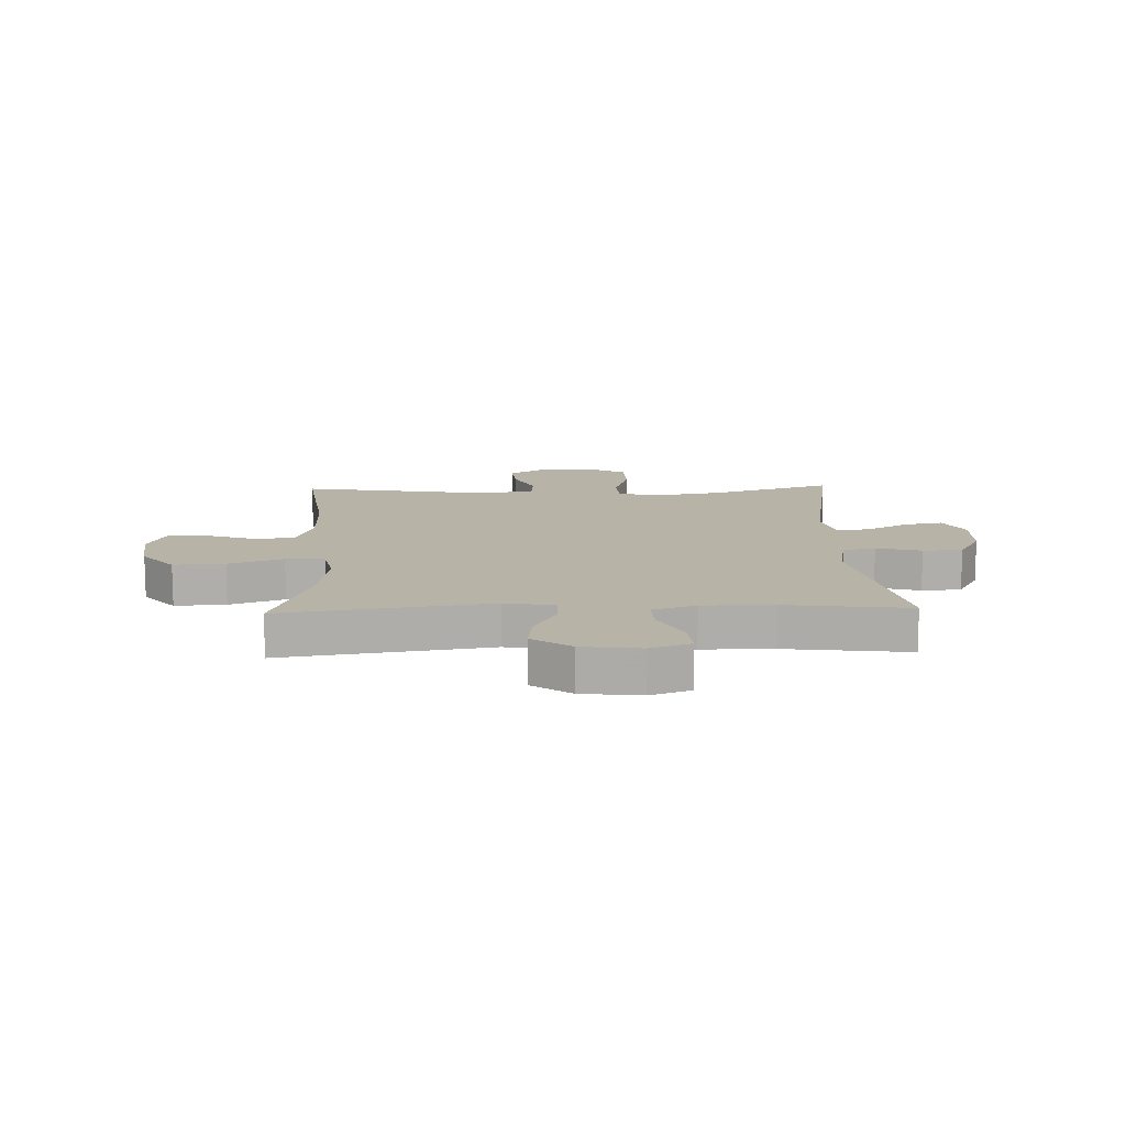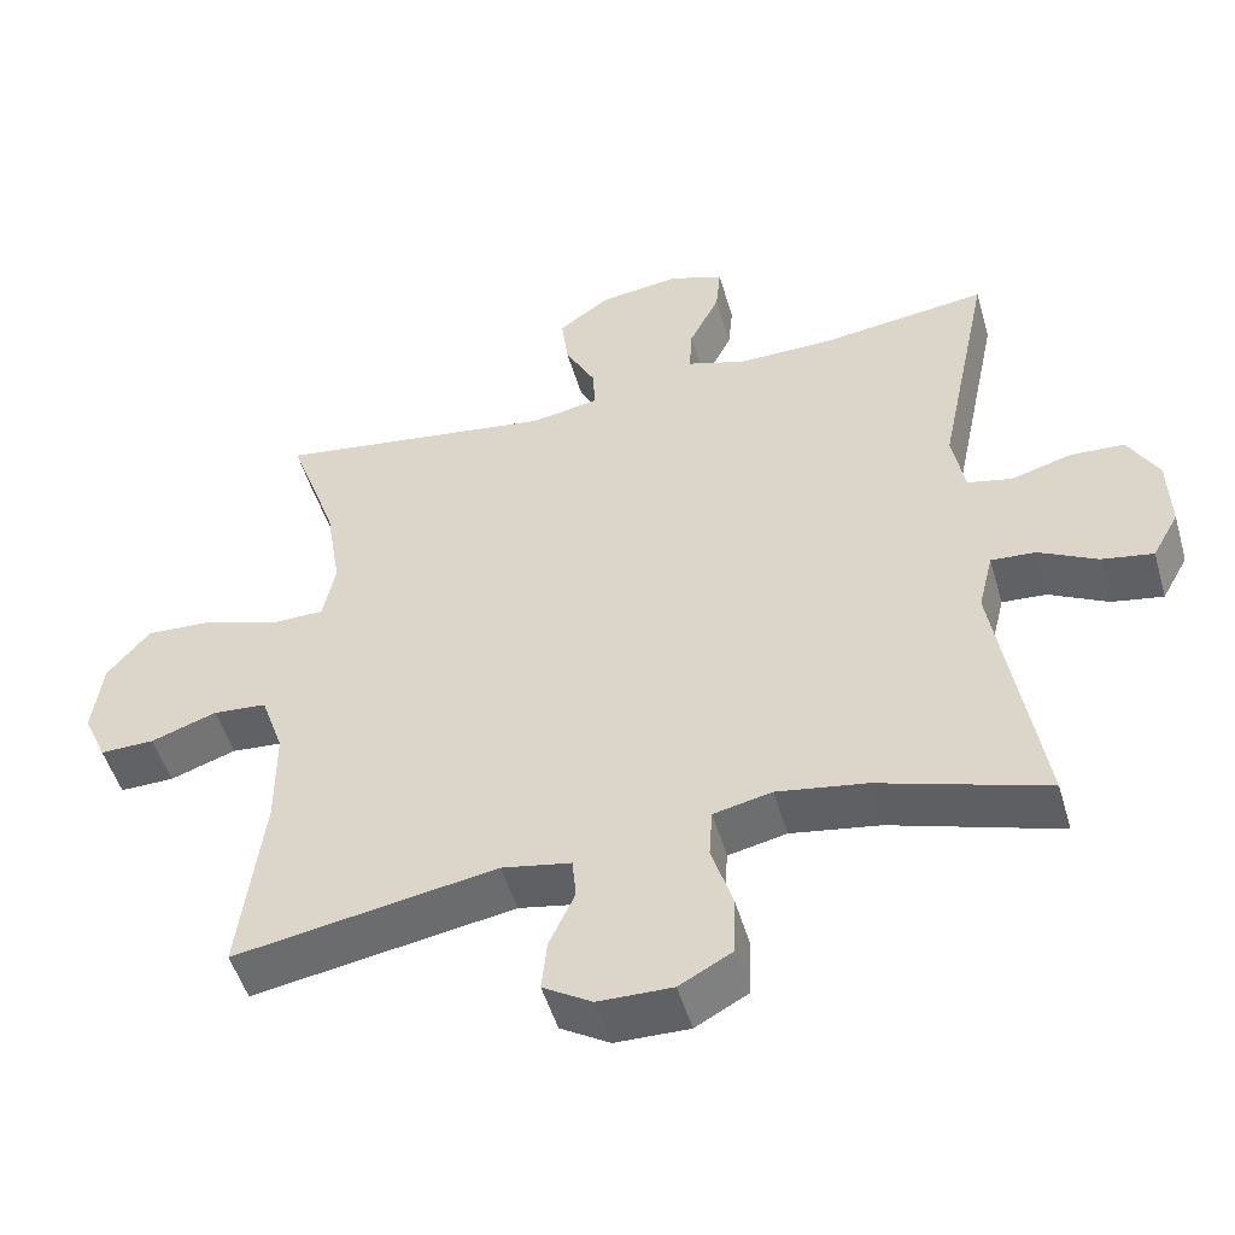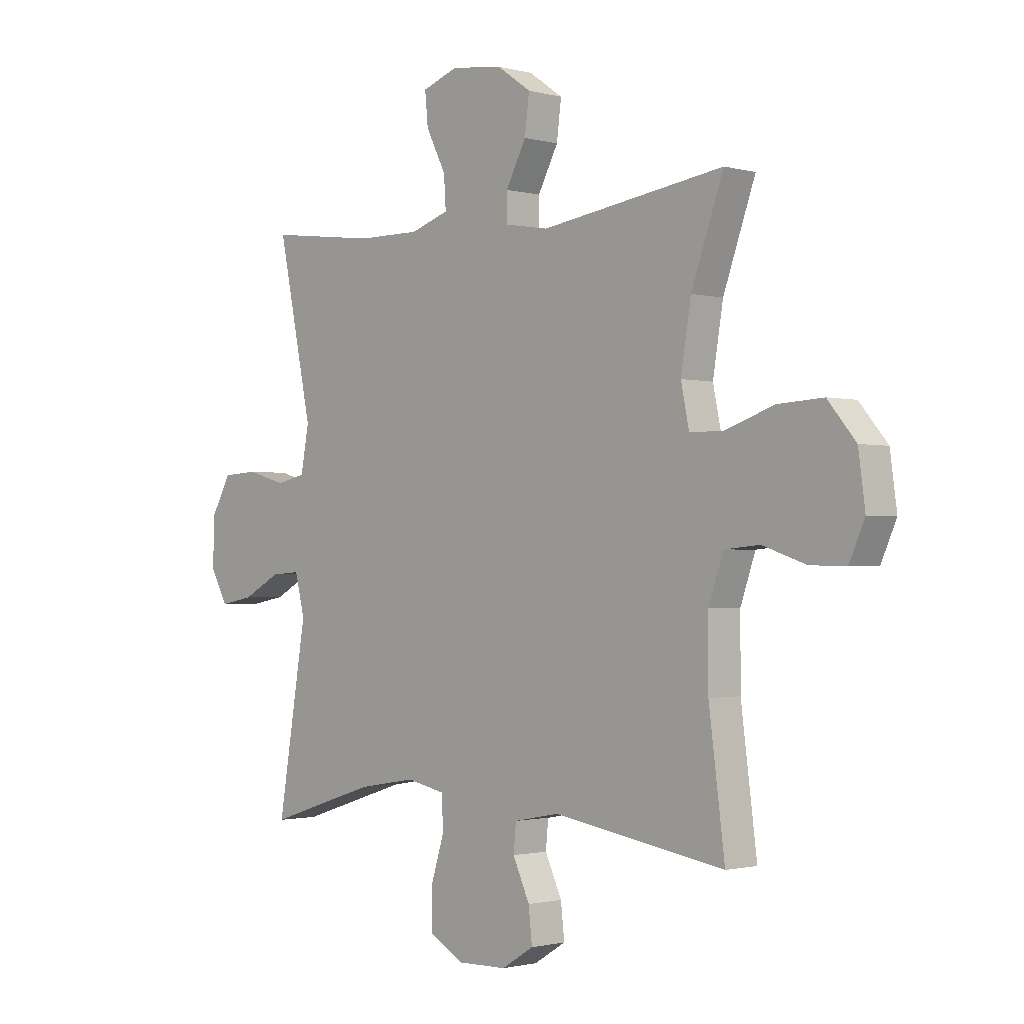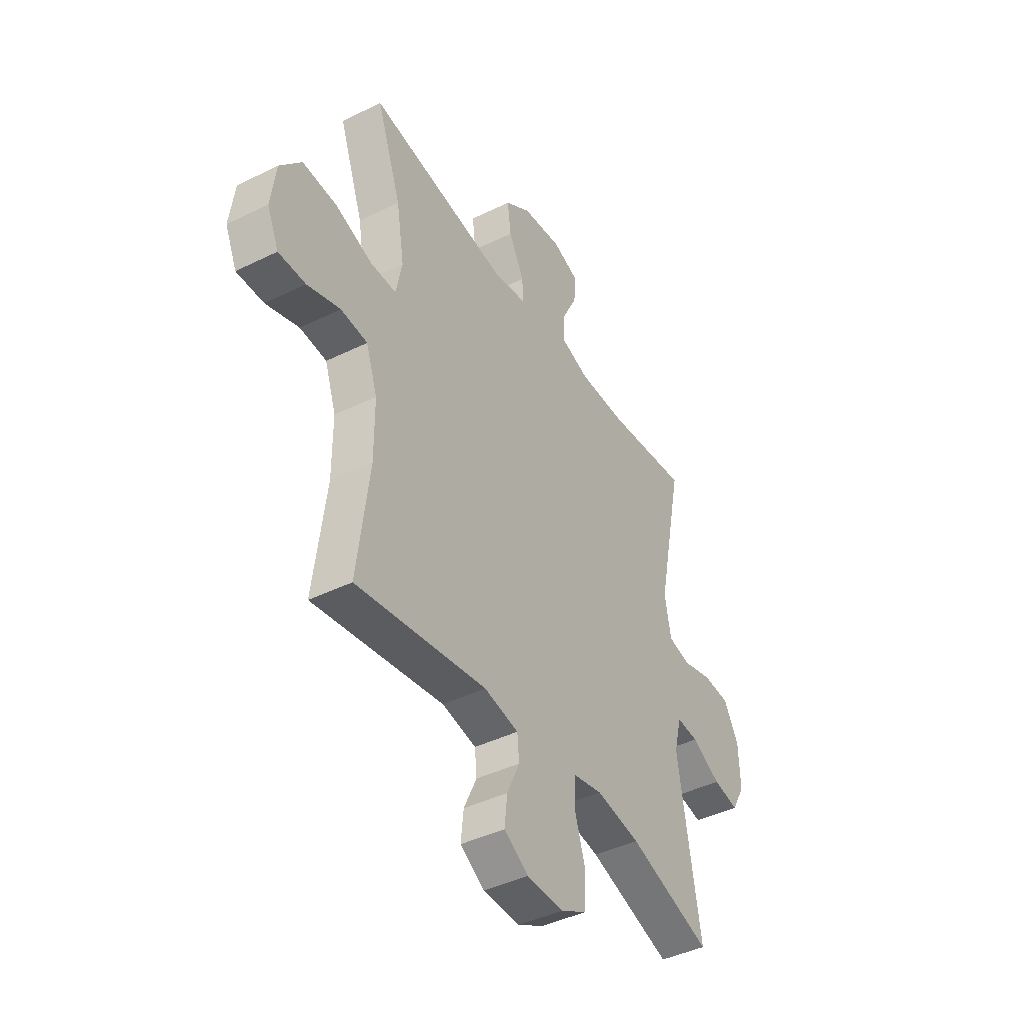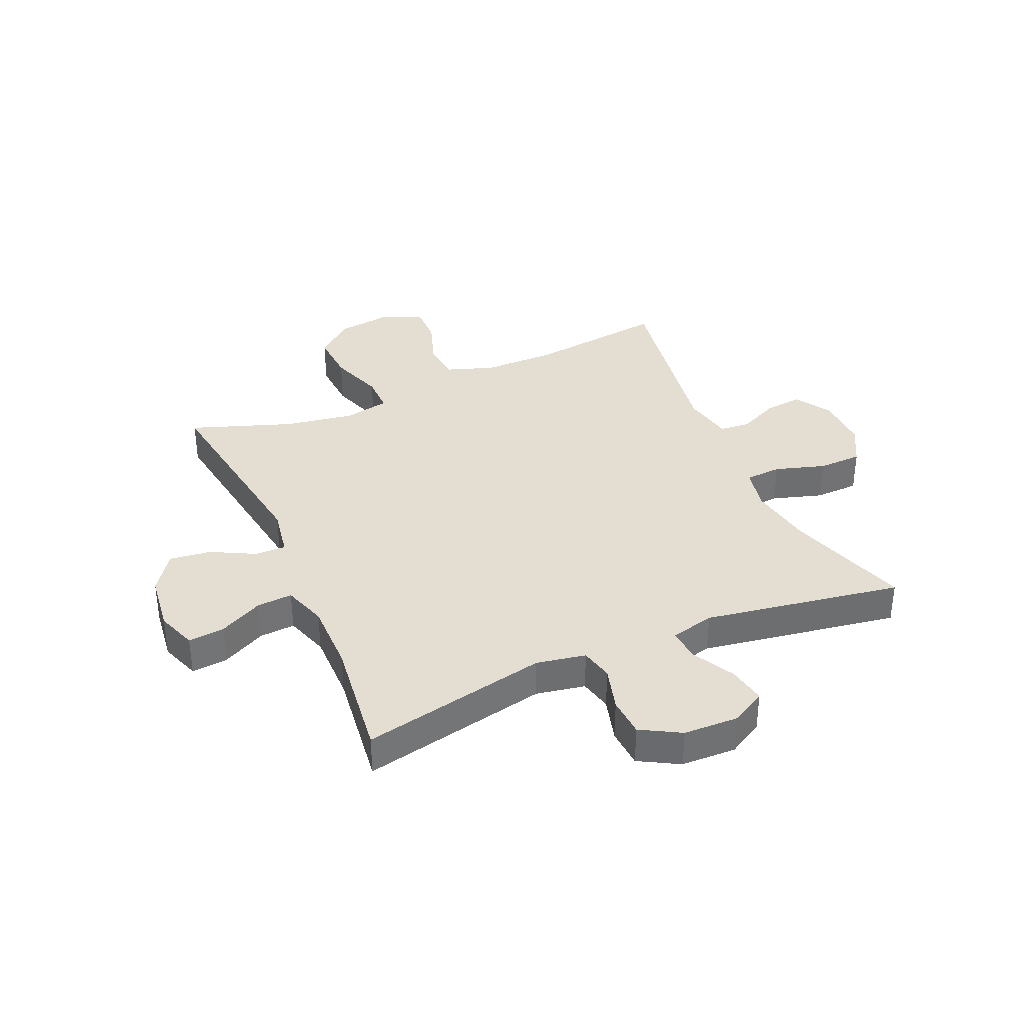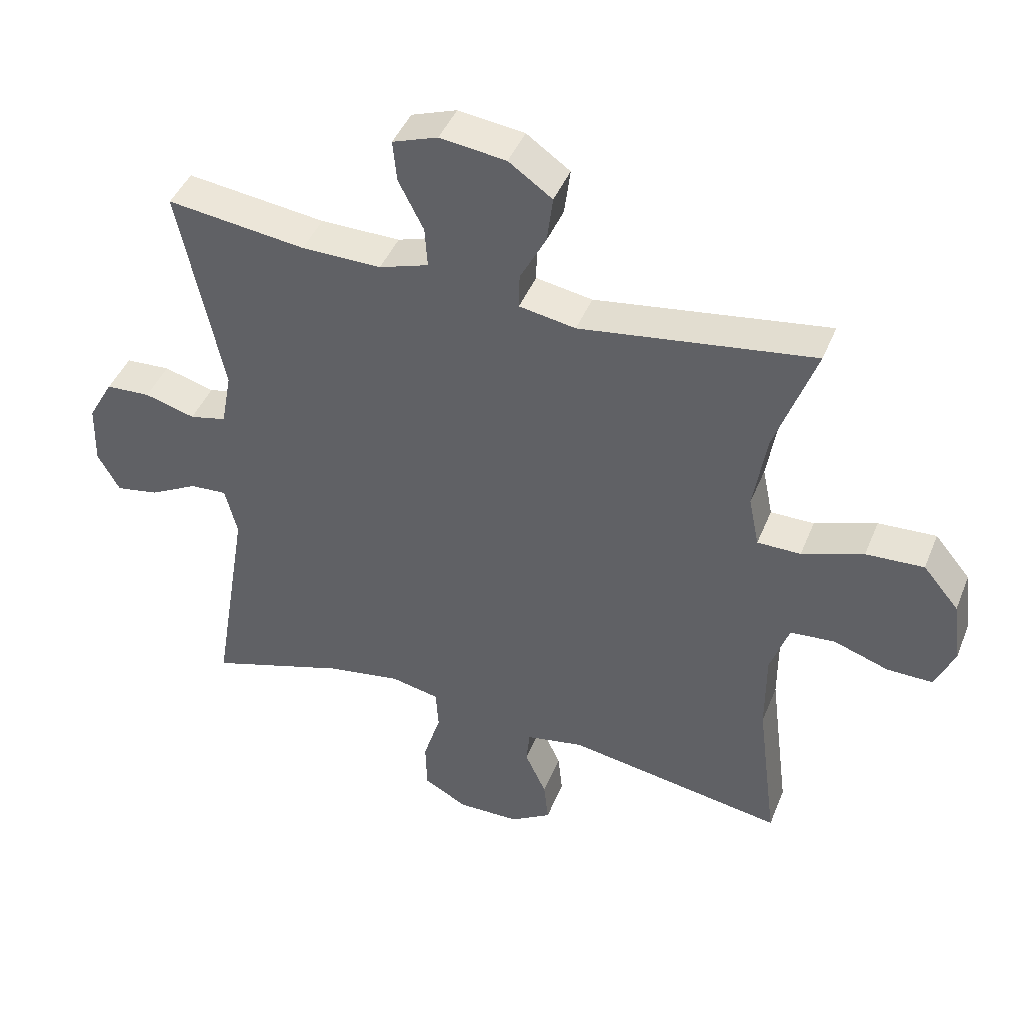
<metadata>
{"format":"obj","ext":"obj","renderer":"f3d","projection":"perspective","resolution":1024,"background":"white","views":[{"elev":12.8,"azim":-2.0,"up":"+Y"},{"elev":-50.4,"azim":16.1,"up":"+Z"},{"elev":-1.4,"azim":-134.0,"up":"+Z"},{"elev":-42.7,"azim":-59.7,"up":"+Z"},{"elev":36.1,"azim":66.3,"up":"+Y"},{"elev":43.6,"azim":-158.9,"up":"+Z"}]}
</metadata>
<code>
v 0.5 0.07 -0.5
v 0.285 0.07 -0.431
v 0.171 0.07 -0.412
v 0.096 0.07 -0.428
v 0.092 0.07 -0.491
v 0.119 0.07 -0.578
v 0.117 0.07 -0.655
v 0.049 0.07 -0.692
v -0.046 0.07 -0.69
v -0.109 0.07 -0.651
v -0.102 0.07 -0.586
v -0.069 0.07 -0.514
v -0.074 0.07 -0.461
v -0.163 0.07 -0.444
v -0.5 0.07 -0.5
v -0.469 0.07 -0.258
v -0.469 0.07 -0.13
v -0.498 0.07 -0.046
v -0.567 0.07 -0.04
v -0.652 0.07 -0.069
v -0.722 0.07 -0.07
v -0.752 0.07 -0.002
v -0.739 0.07 0.095
v -0.684 0.07 0.161
v -0.595 0.07 0.156
v -0.5 0.07 0.123
v -0.433 0.07 0.123
v -0.417 0.07 0.201
v -0.437 0.07 0.323
v -0.5 0.07 0.5
v -0.14 0.07 0.447
v -0.053 0.07 0.462
v -0.054 0.07 0.516
v -0.094 0.07 0.592
v -0.103 0.07 0.664
v -0.036 0.07 0.711
v 0.066 0.07 0.724
v 0.136 0.07 0.699
v 0.13 0.07 0.636
v 0.091 0.07 0.559
v 0.087 0.07 0.497
v 0.163 0.07 0.472
v 0.286 0.07 0.473
v 0.5 0.07 0.5
v 0.432 0.07 0.173
v 0.448 0.07 0.087
v 0.505 0.07 0.074
v 0.583 0.07 0.096
v 0.652 0.07 0.092
v 0.691 0.07 0.023
v 0.694 0.07 -0.073
v 0.66 0.07 -0.134
v 0.594 0.07 -0.122
v 0.519 0.07 -0.082
v 0.462 0.07 -0.078
v 0.443 0.07 -0.155
v 0.5 0 -0.5
v 0.285 0 -0.431
v 0.171 0 -0.412
v 0.096 0 -0.428
v 0.092 0 -0.491
v 0.119 0 -0.578
v 0.117 0 -0.655
v 0.049 0 -0.692
v -0.046 0 -0.69
v -0.109 0 -0.651
v -0.102 0 -0.586
v -0.069 0 -0.514
v -0.074 0 -0.461
v -0.163 0 -0.444
v -0.5 0 -0.5
v -0.469 0 -0.258
v -0.469 0 -0.13
v -0.498 0 -0.046
v -0.567 0 -0.04
v -0.652 0 -0.069
v -0.722 0 -0.07
v -0.752 0 -0.002
v -0.739 0 0.095
v -0.684 0 0.161
v -0.595 0 0.156
v -0.5 0 0.123
v -0.433 0 0.123
v -0.417 0 0.201
v -0.437 0 0.323
v -0.5 0 0.5
v -0.14 0 0.447
v -0.053 0 0.462
v -0.054 0 0.516
v -0.094 0 0.592
v -0.103 0 0.664
v -0.036 0 0.711
v 0.066 0 0.724
v 0.136 0 0.699
v 0.13 0 0.636
v 0.091 0 0.559
v 0.087 0 0.497
v 0.163 0 0.472
v 0.286 0 0.473
v 0.5 0 0.5
v 0.432 0 0.173
v 0.448 0 0.087
v 0.505 0 0.074
v 0.583 0 0.096
v 0.652 0 0.092
v 0.691 0 0.023
v 0.694 0 -0.073
v 0.66 0 -0.134
v 0.594 0 -0.122
v 0.519 0 -0.082
v 0.462 0 -0.078
v 0.443 0 -0.155
f 51 52 53 54
f 51 54 55
f 50 51 55
f 47 48 49 50
f 46 47 50 55
f 45 46 55 56
f 43 44 45
f 42 43 45 56
f 37 38 39 40
f 37 40 41
f 36 37 41
f 33 34 35 36
f 32 33 36 41
f 29 30 31
f 28 29 31 32
f 27 28 32 41
f 23 24 25 26
f 23 26 27
f 22 23 27
f 19 20 21 22
f 18 19 22 27
f 17 18 27 41
f 14 15 16
f 13 14 16 17
f 9 10 11 12
f 9 12 13
f 8 9 13
f 5 6 7 8
f 4 5 8 13
f 3 4 13 17
f 42 56 1 2
f 17 41 42
f 2 3 17 42
f 110 109 108 107
f 111 110 107
f 111 107 106
f 106 105 104 103
f 111 106 103 102
f 112 111 102 101
f 101 100 99
f 112 101 99 98
f 96 95 94 93
f 97 96 93
f 97 93 92
f 92 91 90 89
f 97 92 89 88
f 87 86 85
f 88 87 85 84
f 97 88 84 83
f 82 81 80 79
f 83 82 79
f 83 79 78
f 78 77 76 75
f 83 78 75 74
f 97 83 74 73
f 72 71 70
f 73 72 70 69
f 68 67 66 65
f 69 68 65
f 69 65 64
f 64 63 62 61
f 69 64 61 60
f 73 69 60 59
f 58 57 112 98
f 98 97 73
f 98 73 59 58
f 1 57 58 2
f 2 58 59 3
f 3 59 60 4
f 4 60 61 5
f 5 61 62 6
f 6 62 63 7
f 7 63 64 8
f 8 64 65 9
f 9 65 66 10
f 10 66 67 11
f 11 67 68 12
f 12 68 69 13
f 13 69 70 14
f 14 70 71 15
f 15 71 72 16
f 16 72 73 17
f 17 73 74 18
f 18 74 75 19
f 19 75 76 20
f 20 76 77 21
f 21 77 78 22
f 22 78 79 23
f 23 79 80 24
f 24 80 81 25
f 25 81 82 26
f 26 82 83 27
f 27 83 84 28
f 28 84 85 29
f 29 85 86 30
f 30 86 87 31
f 31 87 88 32
f 32 88 89 33
f 33 89 90 34
f 34 90 91 35
f 35 91 92 36
f 36 92 93 37
f 37 93 94 38
f 38 94 95 39
f 39 95 96 40
f 40 96 97 41
f 41 97 98 42
f 42 98 99 43
f 43 99 100 44
f 44 100 101 45
f 45 101 102 46
f 46 102 103 47
f 47 103 104 48
f 48 104 105 49
f 49 105 106 50
f 50 106 107 51
f 51 107 108 52
f 52 108 109 53
f 53 109 110 54
f 54 110 111 55
f 55 111 112 56
f 56 112 57 1

</code>
